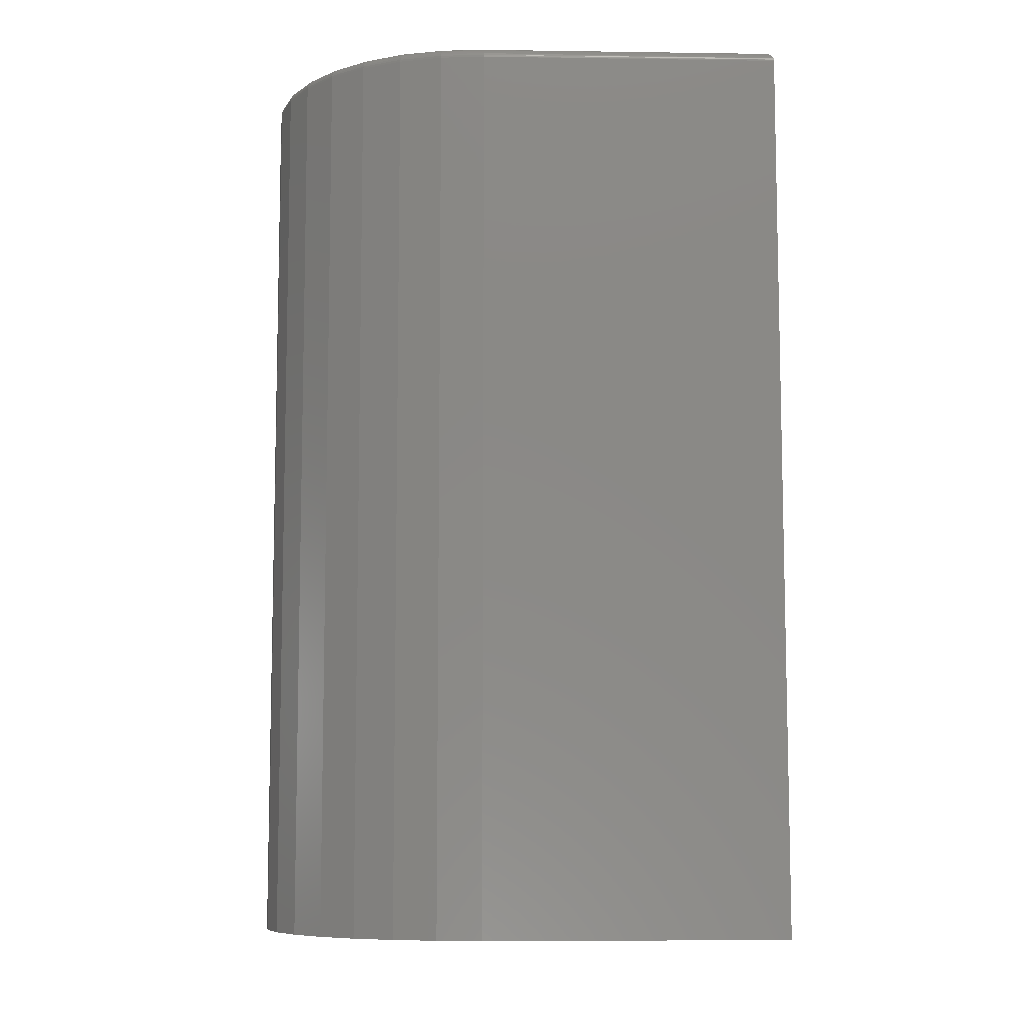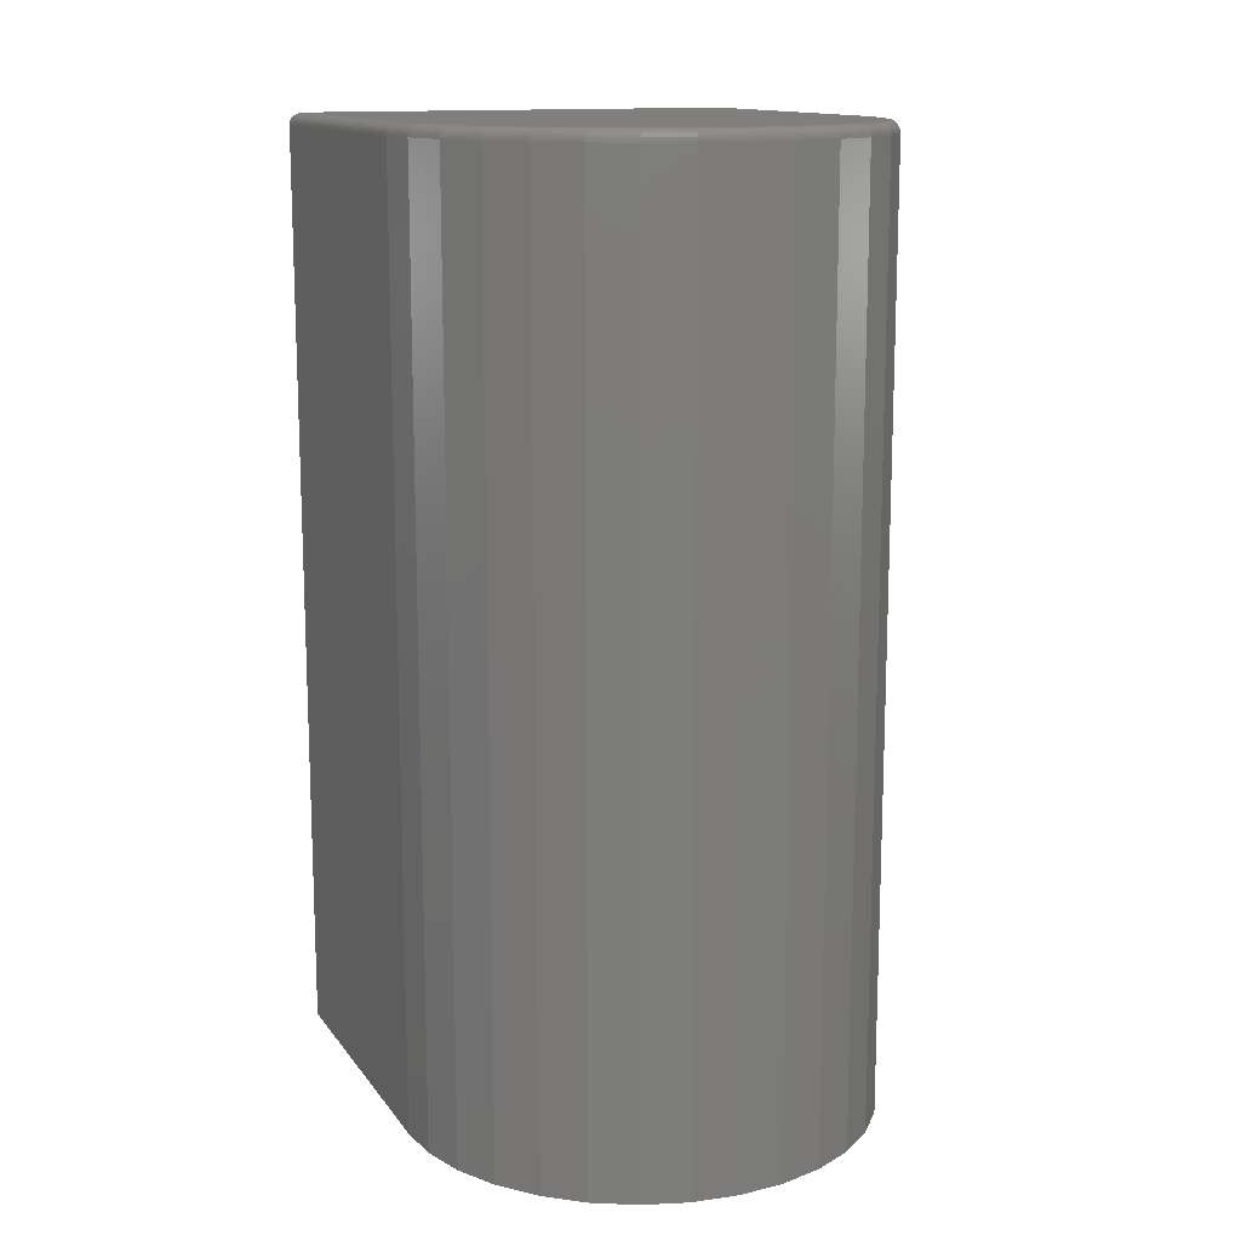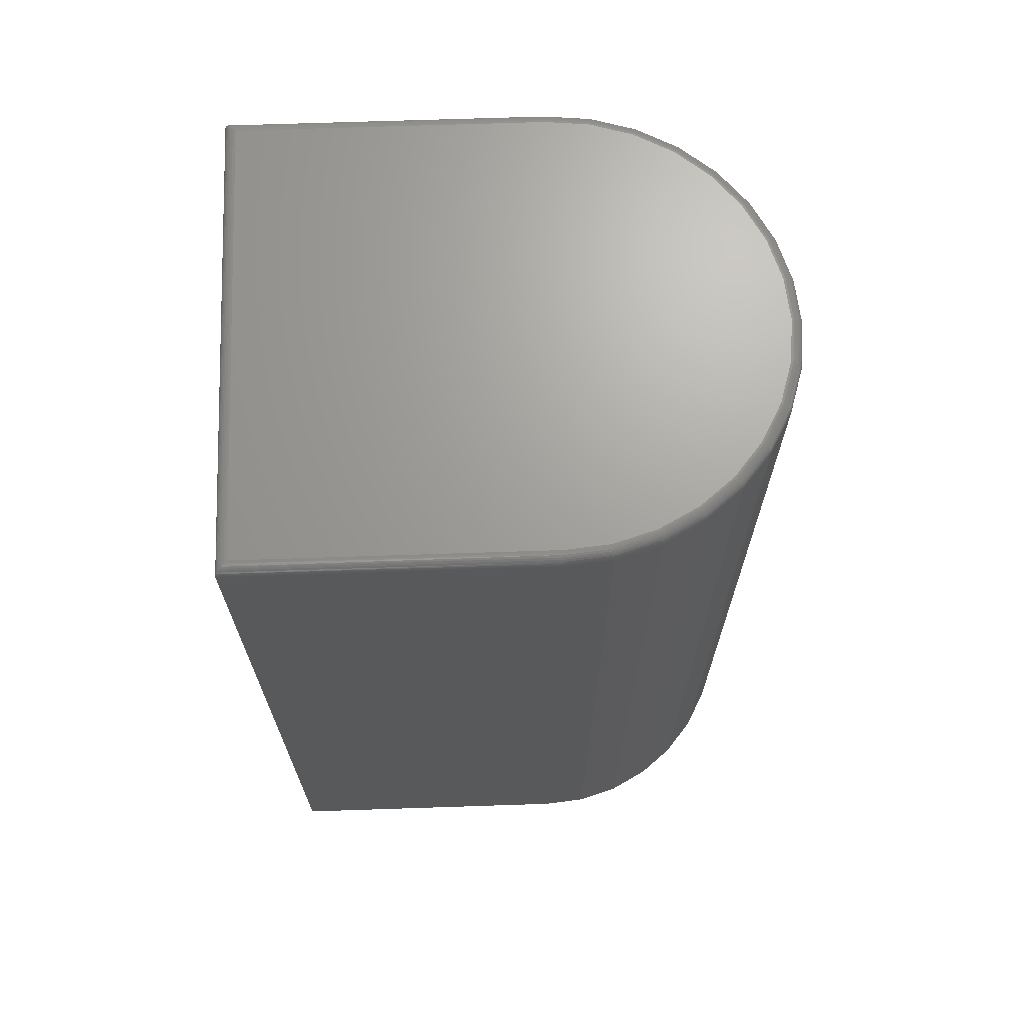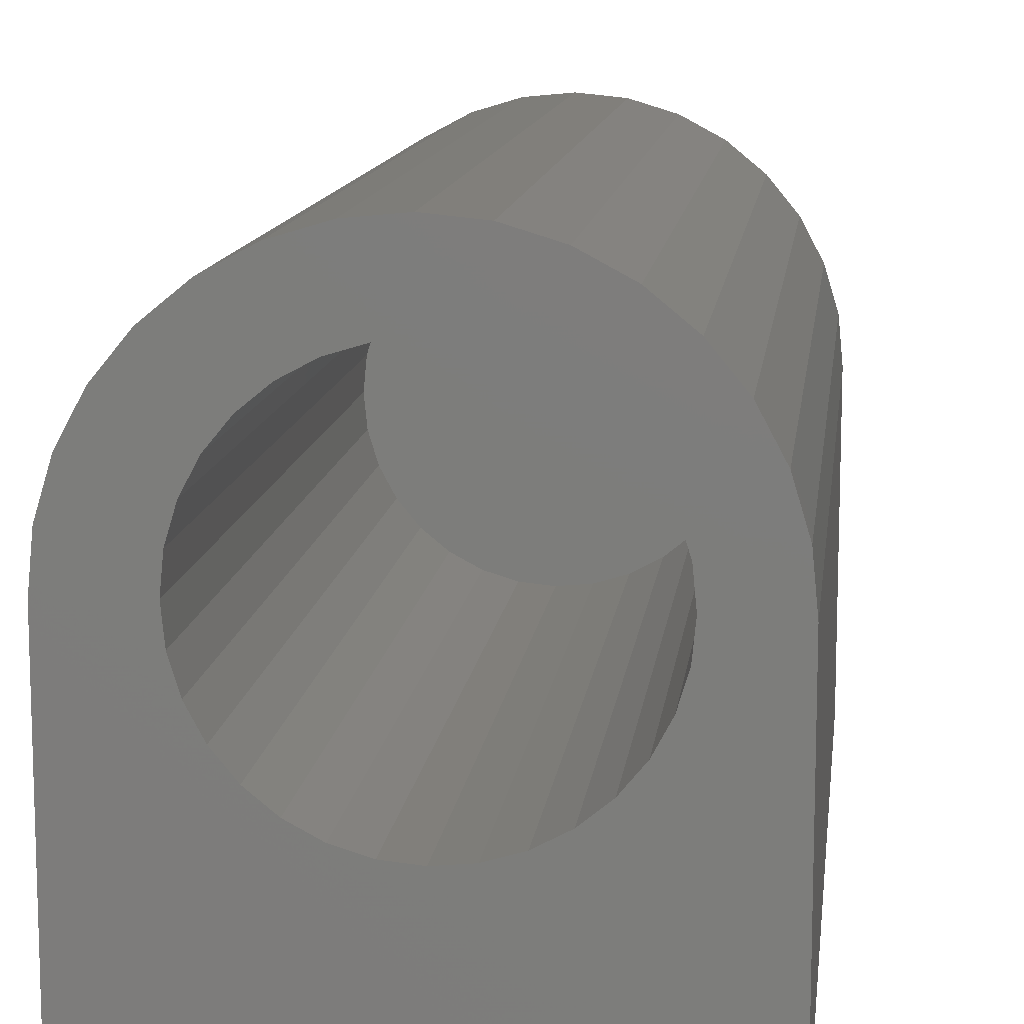
<metadata>
{"format":"stl","ext":"stl","renderer":"f3d","projection":"perspective","resolution":1024,"background":"white","views":[{"elev":-8.4,"azim":87.8,"up":"+Y"},{"elev":13.6,"azim":-22.9,"up":"+Y"},{"elev":68.5,"azim":-91.9,"up":"+Y"},{"elev":11.9,"azim":6.8,"up":"+Z"}]}
</metadata>
<code>
# stl→obj: 256 verts, 508 faces
v -0.296 -0.6406 0.5487
v -0.1743 -0.6406 0.5503
v -0.1473 -0.6406 0.5832
v 0.2255 -0.6406 0.6524
v 0.04852 -0.6406 0.6426
v 0.08925 -0.6406 0.6303
v 0.006168 -0.6406 0.6468
v 0.1771 -0.6406 0.6922
v 0.1218 -0.6406 0.7217
v 0.0618 -0.6406 0.7399
v -0.0005757 -0.6406 0.7461
v -0.06295 -0.6406 0.7399
v -0.1229 -0.6406 0.7217
v -0.1782 -0.6406 0.6922
v -0.2267 -0.6406 0.6524
v -0.2664 -0.6406 0.604
v -0.07691 -0.6406 0.6303
v -0.03619 -0.6406 0.6426
v -0.3203 -0.6406 0
v 0.3192 -0.6406 -3.916e-17
v 0.006168 -0.6406 0.2126
v -0.03619 -0.6406 0.2168
v -0.07691 -0.6406 0.2291
v -0.1144 -0.6406 0.2492
v -0.1473 -0.6406 0.2762
v -0.1743 -0.6406 0.3091
v -0.1944 -0.6406 0.3466
v -0.2068 -0.6406 0.3873
v -0.2109 -0.6406 0.4297
v -0.3203 -0.6406 0.4263
v 0.3192 -0.6406 0.4263
v 0.2233 -0.6406 0.4297
v 0.2191 -0.6406 0.3873
v 0.2067 -0.6406 0.3466
v 0.1867 -0.6406 0.3091
v 0.1597 -0.6406 0.2762
v 0.1268 -0.6406 0.2492
v 0.08925 -0.6406 0.2291
v 0.04852 -0.6406 0.2168
v -0.1144 -0.6406 0.6102
v -0.1944 -0.6406 0.5128
v -0.3142 -0.6406 0.4887
v -0.2068 -0.6406 0.472
v 0.2653 -0.6406 0.604
v 0.1268 -0.6406 0.6102
v 0.2948 -0.6406 0.5487
v 0.1597 -0.6406 0.5832
v 0.1867 -0.6406 0.5503
v 0.313 -0.6406 0.4887
v 0.2067 -0.6406 0.5128
v 0.2191 -0.6406 0.472
v 0.006168 0.3594 0.2126
v 0.04852 0.3594 0.2168
v 0.08925 0.3594 0.2291
v 0.1268 0.3594 0.2492
v 0.1597 0.3594 0.2762
v 0.1867 0.3594 0.3091
v 0.2067 0.3594 0.3466
v 0.2191 0.3594 0.3873
v 0.2233 0.3594 0.4297
v -0.03619 0.3594 0.2168
v -0.07691 0.3594 0.2291
v -0.1144 0.3594 0.2492
v -0.1473 0.3594 0.2762
v -0.1743 0.3594 0.3091
v -0.1944 0.3594 0.3466
v -0.2068 0.3594 0.3873
v -0.2109 0.3594 0.4297
v 0.006168 0.3594 0.6468
v -0.03619 0.3594 0.6426
v -0.07691 0.3594 0.6303
v -0.1144 0.3594 0.6102
v -0.1473 0.3594 0.5832
v -0.1743 0.3594 0.5503
v -0.1944 0.3594 0.5128
v -0.2068 0.3594 0.472
v 0.04852 0.3594 0.6426
v 0.08925 0.3594 0.6303
v 0.1268 0.3594 0.6102
v 0.1597 0.3594 0.5832
v 0.1867 0.3594 0.5503
v 0.2067 0.3594 0.5128
v 0.2191 0.3594 0.472
v -0.0005757 0.6406 0.7304
v 0.05875 0.6406 0.7246
v -0.0599 0.6406 0.7246
v 0.1158 0.6406 0.7073
v -0.117 0.6406 0.7073
v 0.1684 0.6406 0.6792
v -0.1695 0.6406 0.6792
v 0.2145 0.6406 0.6414
v -0.2156 0.6406 0.6414
v 0.2523 0.6406 0.5953
v -0.2534 0.6406 0.5953
v 0.2804 0.6406 0.5427
v -0.2815 0.6406 0.5427
v 0.2977 0.6406 0.4856
v -0.2988 0.6406 0.4856
v 0.3035 0.6406 0.4263
v -0.3047 0.6406 0.4263
v 0.3035 0.6406 0.01562
v -0.3047 0.6406 0.01562
v -0.3203 0.625 0.4263
v -0.3203 0.625 1.7e-33
v -0.3142 0.625 0.4887
v -0.296 0.625 0.5487
v -0.2664 0.625 0.604
v -0.2267 0.625 0.6524
v -0.1782 0.625 0.6922
v -0.1229 0.625 0.7217
v -0.06295 0.625 0.7399
v -0.0005757 0.625 0.7461
v 0.0618 0.625 0.7399
v 0.1218 0.625 0.7217
v 0.1771 0.625 0.6922
v 0.2255 0.625 0.6524
v 0.2653 0.625 0.604
v 0.2948 0.625 0.5487
v 0.313 0.625 0.4887
v 0.3192 0.625 0.4263
v 0.3192 0.625 -5.303e-17
v 0.319 0.6269 0.0001198
v 0.3189 0.628 0.4263
v 0.3066 0.6403 0.4263
v 0.3072 0.6402 0.01195
v 0.3095 0.6394 0.4263
v 0.3107 0.6389 0.008436
v 0.3122 0.638 0.4263
v 0.3128 0.6375 0.006313
v 0.3146 0.636 0.4263
v 0.3147 0.6359 0.004419
v 0.3165 0.6337 0.4263
v 0.3164 0.6339 0.002811
v 0.318 0.631 0.4263
v 0.3176 0.6318 0.001535
v 0.3185 0.6294 0.0006303
v -0.3084 0.6402 0.01195
v -0.3077 0.6403 0.4263
v -0.32 0.628 0.4263
v -0.3202 0.6269 0.0001198
v -0.3107 0.6394 0.4263
v -0.3119 0.6389 0.008436
v -0.3134 0.638 0.4263
v -0.314 0.6375 0.006313
v -0.3159 0.6359 0.004419
v -0.3157 0.636 0.4263
v -0.3175 0.6339 0.002811
v -0.3177 0.6337 0.4263
v -0.3188 0.6318 0.001535
v -0.3191 0.631 0.4263
v -0.3197 0.6294 0.0006303
v -0.3139 0.628 0.4886
v -0.313 0.631 0.4885
v -0.3116 0.6337 0.4882
v -0.3097 0.636 0.4878
v -0.3074 0.638 0.4873
v -0.3047 0.6394 0.4868
v -0.3018 0.6403 0.4862
v 0.3127 0.628 0.4886
v 0.3119 0.631 0.4885
v 0.3104 0.6337 0.4882
v 0.3085 0.636 0.4878
v 0.3062 0.638 0.4873
v 0.3036 0.6394 0.4868
v 0.3007 0.6403 0.4862
v 0.2945 0.628 0.5486
v 0.2937 0.631 0.5482
v 0.2924 0.6337 0.5477
v 0.2906 0.636 0.5469
v 0.2884 0.638 0.546
v 0.2859 0.6394 0.545
v 0.2832 0.6403 0.5439
v 0.265 0.628 0.6038
v 0.2643 0.631 0.6033
v 0.2631 0.6337 0.6025
v 0.2615 0.636 0.6014
v 0.2595 0.638 0.6001
v 0.2573 0.6394 0.5986
v 0.2548 0.6403 0.597
v 0.2253 0.628 0.6522
v 0.2247 0.631 0.6516
v 0.2237 0.6337 0.6505
v 0.2223 0.636 0.6492
v 0.2206 0.638 0.6475
v 0.2187 0.6394 0.6456
v 0.2166 0.6403 0.6435
v 0.1769 0.628 0.6919
v 0.1764 0.631 0.6912
v 0.1756 0.6337 0.69
v 0.1745 0.636 0.6884
v 0.1732 0.638 0.6864
v 0.1717 0.6394 0.6841
v 0.1701 0.6403 0.6817
v 0.1217 0.628 0.7214
v 0.1213 0.631 0.7206
v 0.1208 0.6337 0.7193
v 0.12 0.636 0.7175
v 0.1191 0.638 0.7153
v 0.1181 0.6394 0.7128
v 0.117 0.6403 0.7101
v 0.06174 0.628 0.7396
v 0.06157 0.631 0.7387
v 0.06129 0.6337 0.7373
v 0.06091 0.636 0.7354
v 0.06045 0.638 0.7331
v 0.05992 0.6394 0.7304
v 0.05935 0.6403 0.7276
v -0.0005757 0.628 0.7458
v -0.0005757 0.631 0.7449
v -0.0005757 0.6337 0.7434
v -0.0005757 0.636 0.7415
v -0.0005757 0.638 0.7391
v -0.0005757 0.6394 0.7364
v -0.0005757 0.6403 0.7335
v -0.06289 0.628 0.7396
v -0.06272 0.631 0.7387
v -0.06244 0.6337 0.7373
v -0.06206 0.636 0.7354
v -0.0616 0.638 0.7331
v -0.06107 0.6394 0.7304
v -0.0605 0.6403 0.7276
v -0.1228 0.628 0.7214
v -0.1225 0.631 0.7206
v -0.1219 0.6337 0.7193
v -0.1212 0.636 0.7175
v -0.1203 0.638 0.7153
v -0.1192 0.6394 0.7128
v -0.1181 0.6403 0.7101
v -0.178 0.628 0.6919
v -0.1776 0.631 0.6912
v -0.1767 0.6337 0.69
v -0.1757 0.636 0.6884
v -0.1744 0.638 0.6864
v -0.1729 0.6394 0.6841
v -0.1712 0.6403 0.6817
v -0.2265 0.628 0.6522
v -0.2258 0.631 0.6516
v -0.2248 0.6337 0.6505
v -0.2234 0.636 0.6492
v -0.2218 0.638 0.6475
v -0.2198 0.6394 0.6456
v -0.2178 0.6403 0.6435
v -0.2662 0.628 0.6038
v -0.2654 0.631 0.6033
v -0.2642 0.6337 0.6025
v -0.2626 0.636 0.6014
v -0.2607 0.638 0.6001
v -0.2584 0.6394 0.5986
v -0.256 0.6403 0.597
v -0.2957 0.628 0.5486
v -0.2949 0.631 0.5482
v -0.2935 0.6337 0.5477
v -0.2917 0.636 0.5469
v -0.2896 0.638 0.546
v -0.2871 0.6394 0.545
v -0.2844 0.6403 0.5439
f 1 2 3
f 4 5 6
f 7 5 4
f 7 4 8
f 7 8 9
f 7 9 10
f 7 10 11
f 7 11 12
f 7 12 13
f 7 13 14
f 7 14 15
f 15 16 17
f 15 17 18
f 15 18 7
f 19 20 21
f 19 21 22
f 19 22 23
f 19 23 24
f 19 24 25
f 19 25 26
f 19 26 27
f 19 27 28
f 19 28 29
f 19 29 30
f 20 31 32
f 20 32 33
f 20 33 34
f 20 34 35
f 20 35 36
f 20 36 37
f 20 37 38
f 20 38 39
f 20 39 21
f 1 3 16
f 16 3 40
f 16 40 17
f 2 1 41
f 41 1 42
f 41 42 43
f 30 29 42
f 42 29 43
f 4 6 44
f 44 6 45
f 44 45 46
f 46 45 47
f 46 47 48
f 46 48 49
f 49 48 50
f 49 50 51
f 51 32 49
f 49 32 31
f 52 39 53
f 53 39 38
f 53 38 54
f 54 38 37
f 54 37 55
f 55 37 36
f 55 36 56
f 56 36 35
f 56 35 57
f 57 35 34
f 57 34 58
f 58 34 33
f 58 33 59
f 59 33 32
f 59 32 60
f 39 52 21
f 21 52 61
f 21 61 22
f 22 61 62
f 22 62 23
f 23 62 63
f 23 63 24
f 24 63 64
f 24 64 25
f 25 64 65
f 25 65 26
f 26 65 66
f 26 66 27
f 27 66 67
f 27 67 28
f 28 67 68
f 28 68 29
f 69 18 70
f 70 18 17
f 70 17 71
f 71 17 40
f 71 40 72
f 72 40 3
f 72 3 73
f 73 3 2
f 73 2 74
f 74 2 41
f 74 41 75
f 75 41 43
f 75 43 76
f 76 43 29
f 76 29 68
f 18 69 7
f 7 69 77
f 7 77 5
f 5 77 78
f 5 78 6
f 6 78 79
f 6 79 45
f 45 79 80
f 45 80 47
f 47 80 81
f 47 81 48
f 48 81 82
f 48 82 50
f 50 82 83
f 50 83 51
f 51 83 60
f 51 60 32
f 70 77 69
f 77 70 71
f 77 71 78
f 54 61 53
f 53 61 52
f 78 71 79
f 79 71 72
f 79 72 80
f 80 72 73
f 80 73 81
f 81 73 74
f 81 74 82
f 82 74 75
f 82 75 83
f 83 75 76
f 83 76 60
f 60 76 68
f 60 68 59
f 59 68 67
f 59 67 58
f 58 67 66
f 58 66 57
f 57 66 65
f 57 65 56
f 56 65 64
f 56 64 55
f 55 64 63
f 55 63 54
f 54 63 62
f 54 62 61
f 84 85 86
f 86 85 87
f 86 87 88
f 88 87 89
f 88 89 90
f 90 89 91
f 90 91 92
f 92 91 93
f 92 93 94
f 94 93 95
f 94 95 96
f 96 95 97
f 96 97 98
f 98 97 99
f 98 99 100
f 100 99 101
f 100 101 102
f 103 104 30
f 30 104 19
f 103 30 105
f 105 30 42
f 105 42 106
f 106 42 1
f 106 1 107
f 107 1 16
f 107 16 108
f 108 16 15
f 108 15 109
f 109 15 14
f 109 14 110
f 110 14 13
f 110 13 111
f 111 13 12
f 111 12 112
f 112 12 11
f 112 11 113
f 113 11 10
f 113 10 114
f 114 10 9
f 114 9 115
f 115 9 8
f 115 8 116
f 116 8 4
f 116 4 117
f 117 4 44
f 117 44 118
f 118 44 46
f 118 46 119
f 119 46 49
f 119 49 120
f 120 49 31
f 121 120 20
f 20 120 31
f 104 121 19
f 19 121 20
f 120 122 123
f 120 121 122
f 101 124 125
f 101 99 124
f 125 124 126
f 125 126 127
f 127 126 128
f 127 128 129
f 129 128 130
f 129 130 131
f 131 130 132
f 131 132 133
f 133 132 134
f 133 134 135
f 136 135 134
f 134 123 136
f 136 123 122
f 100 137 138
f 100 102 137
f 104 139 140
f 104 103 139
f 141 138 137
f 137 142 141
f 143 141 142
f 143 142 144
f 143 144 145
f 143 145 146
f 146 145 147
f 146 147 148
f 148 147 149
f 148 149 150
f 150 149 151
f 150 151 139
f 151 140 139
f 102 125 137
f 102 101 125
f 137 125 127
f 137 127 142
f 142 127 129
f 142 129 144
f 144 129 131
f 144 131 145
f 145 131 133
f 145 133 147
f 147 133 135
f 121 104 122
f 122 104 140
f 122 140 136
f 136 140 151
f 136 151 135
f 135 151 149
f 135 149 147
f 103 105 139
f 139 105 152
f 139 152 150
f 150 152 153
f 150 153 148
f 148 153 154
f 148 154 146
f 146 154 155
f 146 155 143
f 143 155 156
f 143 156 141
f 141 156 157
f 141 157 138
f 138 157 158
f 138 158 100
f 100 158 98
f 119 120 159
f 159 120 123
f 159 123 160
f 160 123 134
f 160 134 161
f 161 134 132
f 161 132 162
f 162 132 130
f 162 130 163
f 163 130 128
f 163 128 164
f 164 128 126
f 164 126 165
f 165 126 124
f 165 124 97
f 97 124 99
f 118 119 166
f 166 119 159
f 166 159 167
f 167 159 160
f 167 160 168
f 168 160 161
f 168 161 169
f 169 161 162
f 169 162 170
f 170 162 163
f 170 163 171
f 171 163 164
f 171 164 172
f 172 164 165
f 172 165 95
f 95 165 97
f 117 118 173
f 173 118 166
f 173 166 174
f 174 166 167
f 174 167 175
f 175 167 168
f 175 168 176
f 176 168 169
f 176 169 177
f 177 169 170
f 177 170 178
f 178 170 171
f 178 171 179
f 179 171 172
f 179 172 93
f 93 172 95
f 116 117 180
f 180 117 173
f 180 173 181
f 181 173 174
f 181 174 182
f 182 174 175
f 182 175 183
f 183 175 176
f 183 176 184
f 184 176 177
f 184 177 185
f 185 177 178
f 185 178 186
f 186 178 179
f 186 179 91
f 91 179 93
f 115 116 187
f 187 116 180
f 187 180 188
f 188 180 181
f 188 181 189
f 189 181 182
f 189 182 190
f 190 182 183
f 190 183 191
f 191 183 184
f 191 184 192
f 192 184 185
f 192 185 193
f 193 185 186
f 193 186 89
f 89 186 91
f 114 115 194
f 194 115 187
f 194 187 195
f 195 187 188
f 195 188 196
f 196 188 189
f 196 189 197
f 197 189 190
f 197 190 198
f 198 190 191
f 198 191 199
f 199 191 192
f 199 192 200
f 200 192 193
f 200 193 87
f 87 193 89
f 113 114 201
f 201 114 194
f 201 194 202
f 202 194 195
f 202 195 203
f 203 195 196
f 203 196 204
f 204 196 197
f 204 197 205
f 205 197 198
f 205 198 206
f 206 198 199
f 206 199 207
f 207 199 200
f 207 200 85
f 85 200 87
f 112 113 208
f 208 113 201
f 208 201 209
f 209 201 202
f 209 202 210
f 210 202 203
f 210 203 211
f 211 203 204
f 211 204 212
f 212 204 205
f 212 205 213
f 213 205 206
f 213 206 214
f 214 206 207
f 214 207 84
f 84 207 85
f 111 112 215
f 215 112 208
f 215 208 216
f 216 208 209
f 216 209 217
f 217 209 210
f 217 210 218
f 218 210 211
f 218 211 219
f 219 211 212
f 219 212 220
f 220 212 213
f 220 213 221
f 221 213 214
f 221 214 86
f 86 214 84
f 110 111 222
f 222 111 215
f 222 215 223
f 223 215 216
f 223 216 224
f 224 216 217
f 224 217 225
f 225 217 218
f 225 218 226
f 226 218 219
f 226 219 227
f 227 219 220
f 227 220 228
f 228 220 221
f 228 221 88
f 88 221 86
f 109 110 229
f 229 110 222
f 229 222 230
f 230 222 223
f 230 223 231
f 231 223 224
f 231 224 232
f 232 224 225
f 232 225 233
f 233 225 226
f 233 226 234
f 234 226 227
f 234 227 235
f 235 227 228
f 235 228 90
f 90 228 88
f 108 109 236
f 236 109 229
f 236 229 237
f 237 229 230
f 237 230 238
f 238 230 231
f 238 231 239
f 239 231 232
f 239 232 240
f 240 232 233
f 240 233 241
f 241 233 234
f 241 234 242
f 242 234 235
f 242 235 92
f 92 235 90
f 107 108 243
f 243 108 236
f 243 236 244
f 244 236 237
f 244 237 245
f 245 237 238
f 245 238 246
f 246 238 239
f 246 239 247
f 247 239 240
f 247 240 248
f 248 240 241
f 248 241 249
f 249 241 242
f 249 242 94
f 94 242 92
f 106 107 250
f 250 107 243
f 250 243 251
f 251 243 244
f 251 244 252
f 252 244 245
f 252 245 253
f 253 245 246
f 253 246 254
f 254 246 247
f 254 247 255
f 255 247 248
f 255 248 256
f 256 248 249
f 256 249 96
f 96 249 94
f 105 106 152
f 152 106 250
f 152 250 153
f 153 250 251
f 153 251 154
f 154 251 252
f 154 252 155
f 155 252 253
f 155 253 156
f 156 253 254
f 156 254 157
f 157 254 255
f 157 255 158
f 158 255 256
f 158 256 98
f 98 256 96

</code>
